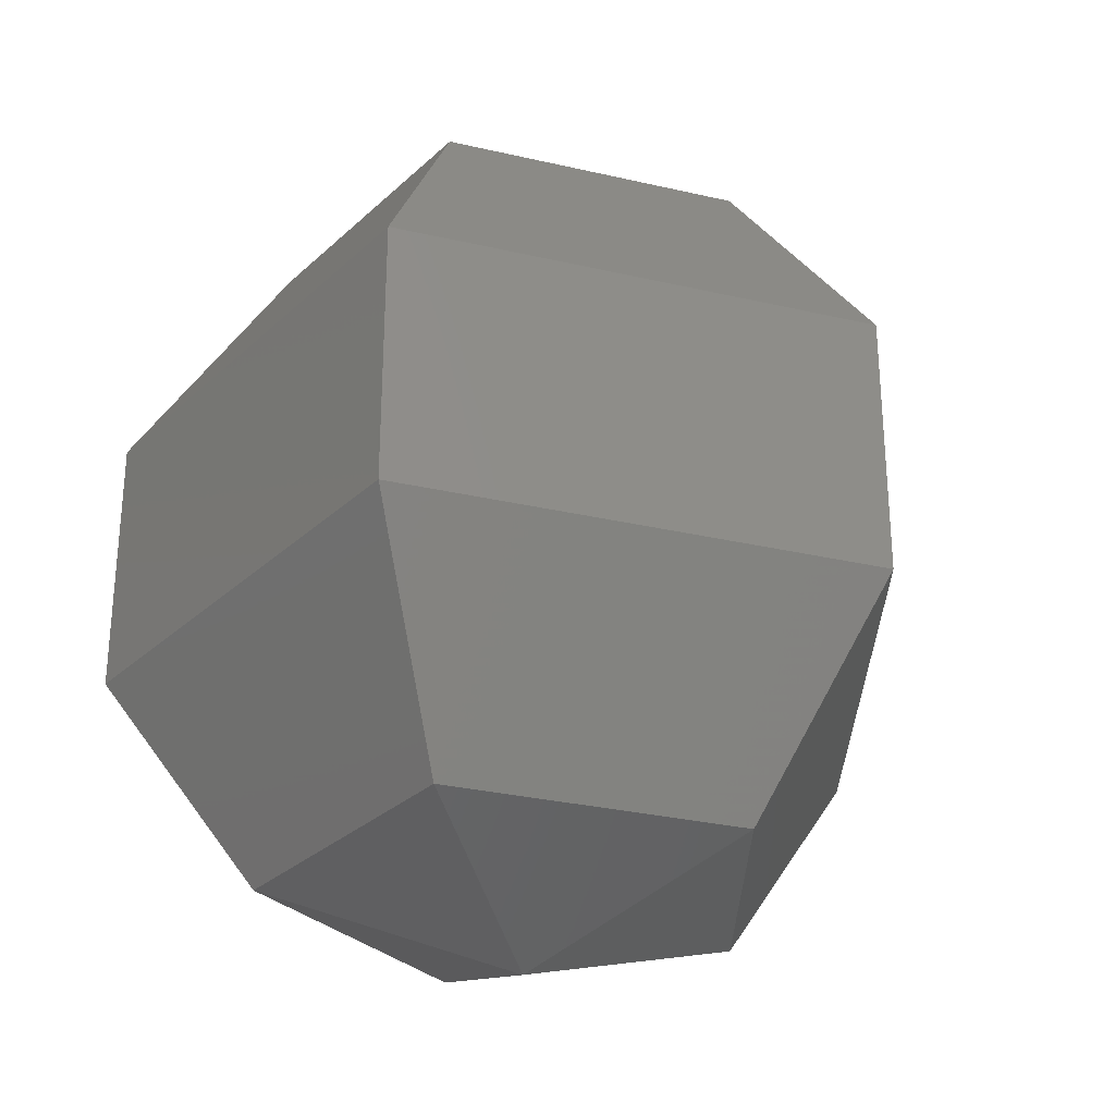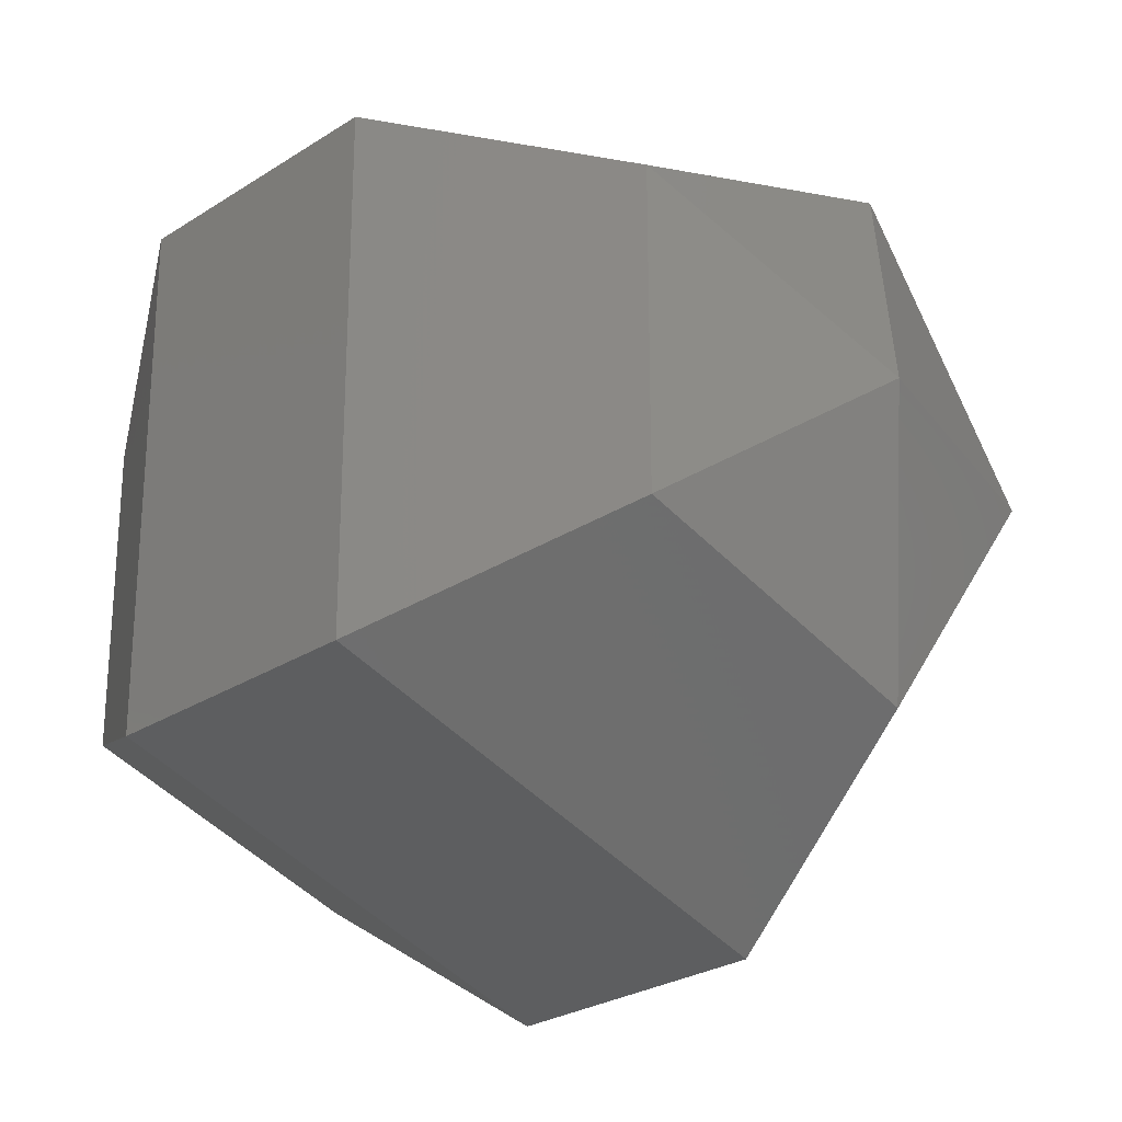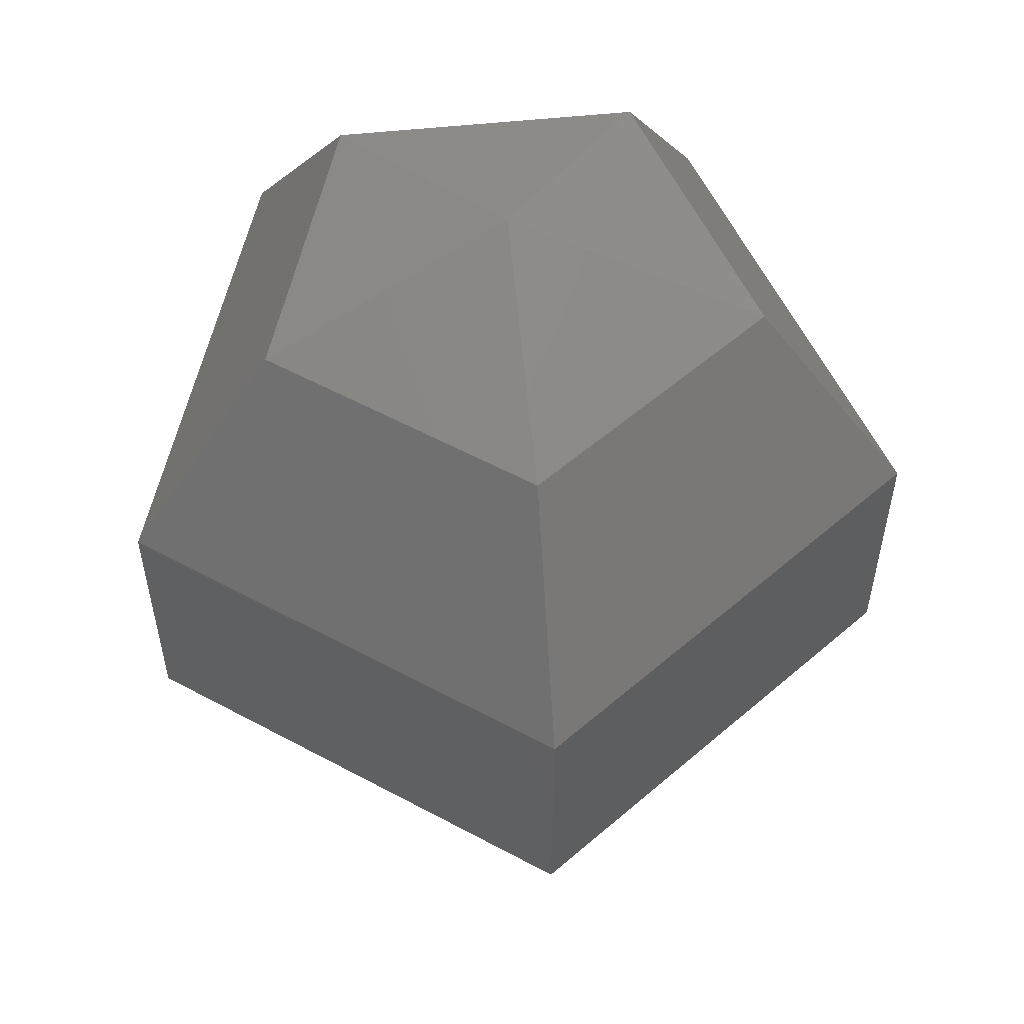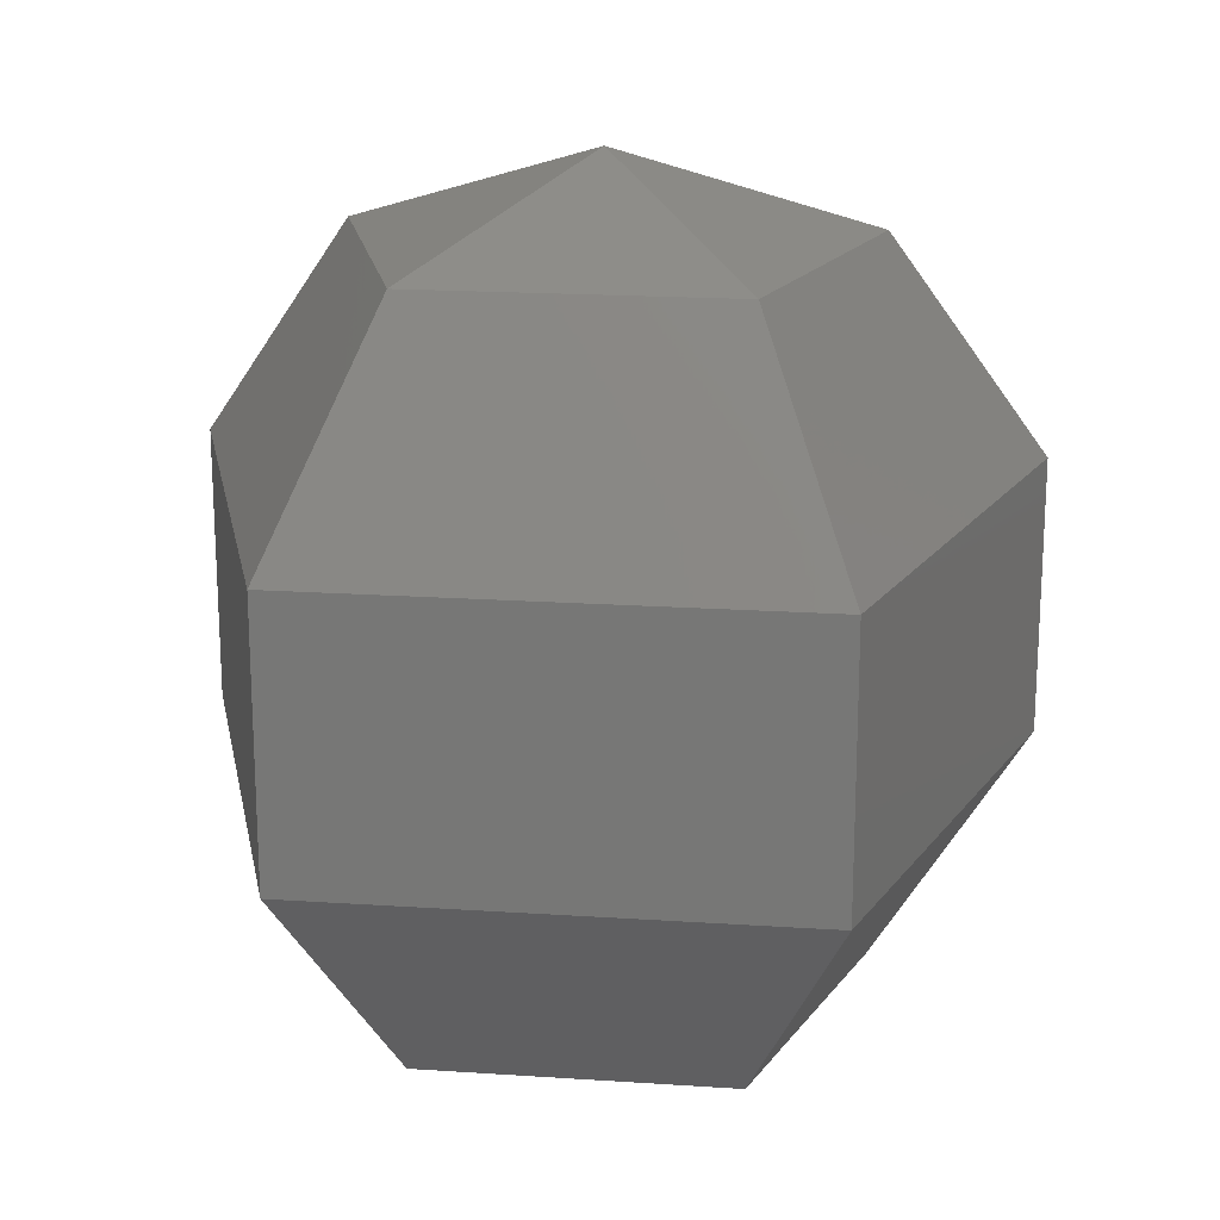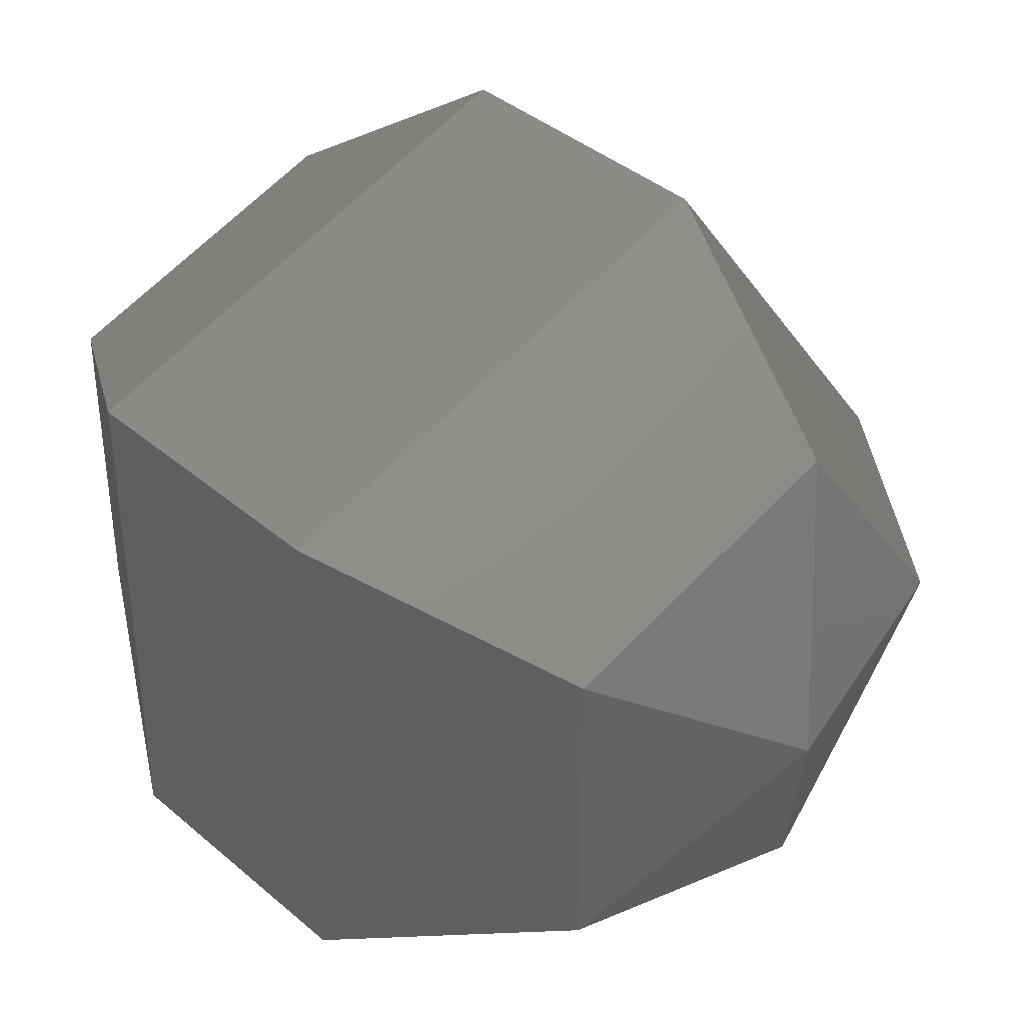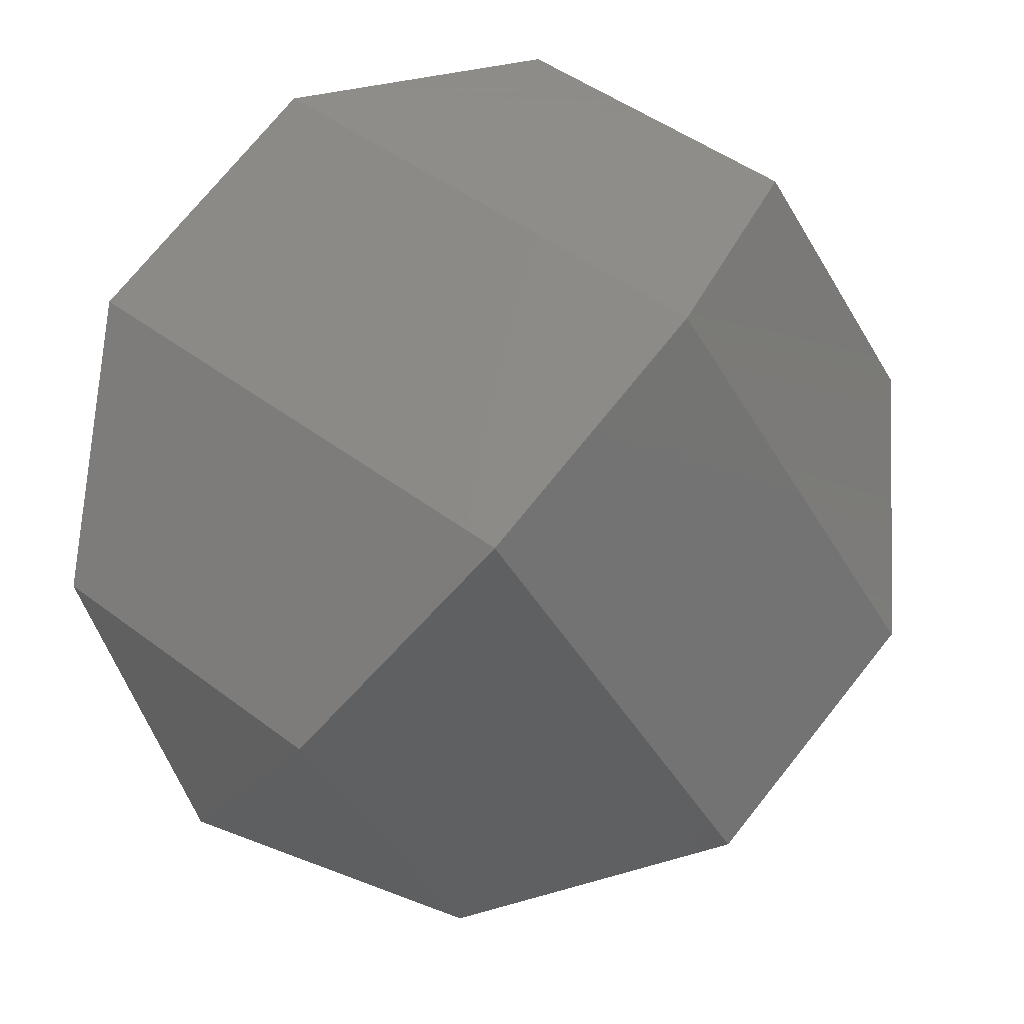
<metadata>
{"format":"stl","ext":"stl","renderer":"f3d","projection":"perspective","resolution":1024,"background":"white","views":[{"elev":-29.6,"azim":35.1,"up":"+Z"},{"elev":-26.1,"azim":-44.3,"up":"+Y"},{"elev":55.2,"azim":83.7,"up":"+Z"},{"elev":19.0,"azim":-82.8,"up":"+Z"},{"elev":38.9,"azim":-43.1,"up":"+Y"},{"elev":72.0,"azim":38.5,"up":"+Y"}]}
</metadata>
<code>
# stl→obj: 22 verts, 40 faces
v 0 0 -40
v 7.265 22.36 -32.36
v 23.51 0 -32.36
v -19.02 13.82 -32.36
v -19.02 -13.82 -32.36
v 7.265 -22.36 -32.36
v 11.76 36.18 -12.36
v 38.04 0 -12.36
v -30.78 22.36 -12.36
v -30.78 -22.36 -12.36
v 11.76 -36.18 -12.36
v 11.76 36.18 12.36
v 38.04 0 12.36
v -30.78 22.36 12.36
v -30.78 -22.36 12.36
v 11.76 -36.18 12.36
v 7.265 22.36 32.36
v 23.51 0 32.36
v -19.02 13.82 32.36
v -19.02 -13.82 32.36
v 7.265 -22.36 32.36
v 0 0 40
f 1 2 3
f 1 4 2
f 1 5 4
f 1 6 5
f 1 3 6
f 3 2 7
f 3 7 8
f 2 4 9
f 2 9 7
f 4 5 10
f 4 10 9
f 5 6 11
f 5 11 10
f 6 3 8
f 6 8 11
f 8 7 12
f 8 12 13
f 7 9 14
f 7 14 12
f 9 10 15
f 9 15 14
f 10 11 16
f 10 16 15
f 11 8 13
f 11 13 16
f 13 12 17
f 13 17 18
f 12 14 19
f 12 19 17
f 14 15 20
f 14 20 19
f 15 16 21
f 15 21 20
f 16 13 18
f 16 18 21
f 18 17 22
f 17 19 22
f 19 20 22
f 20 21 22
f 21 18 22

</code>
